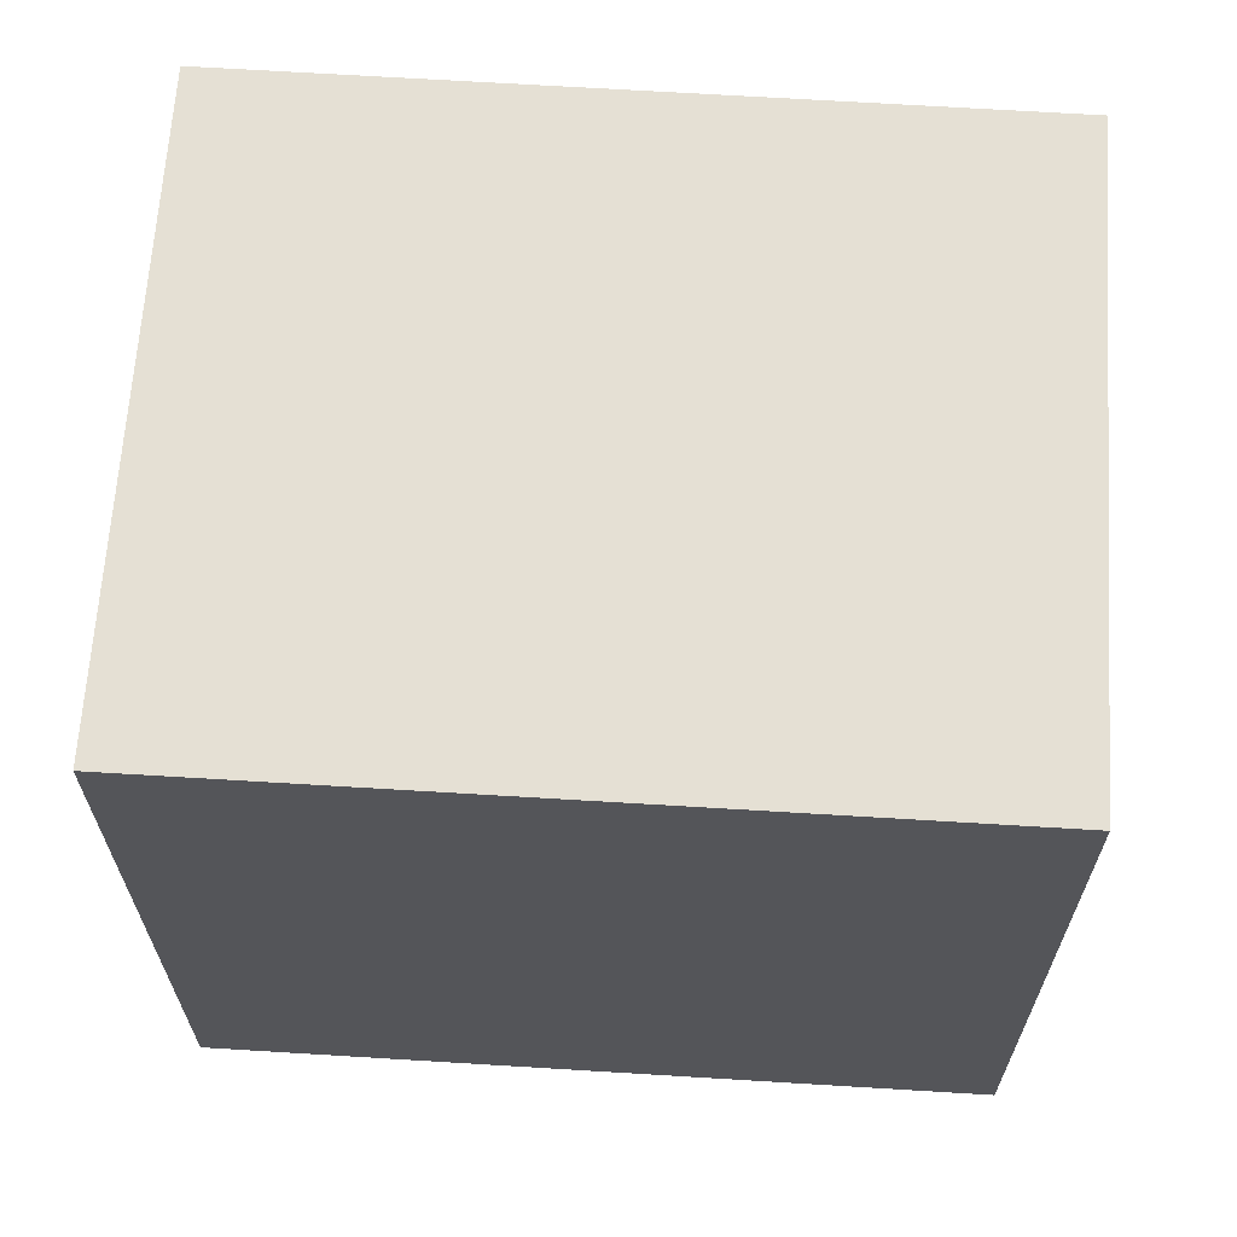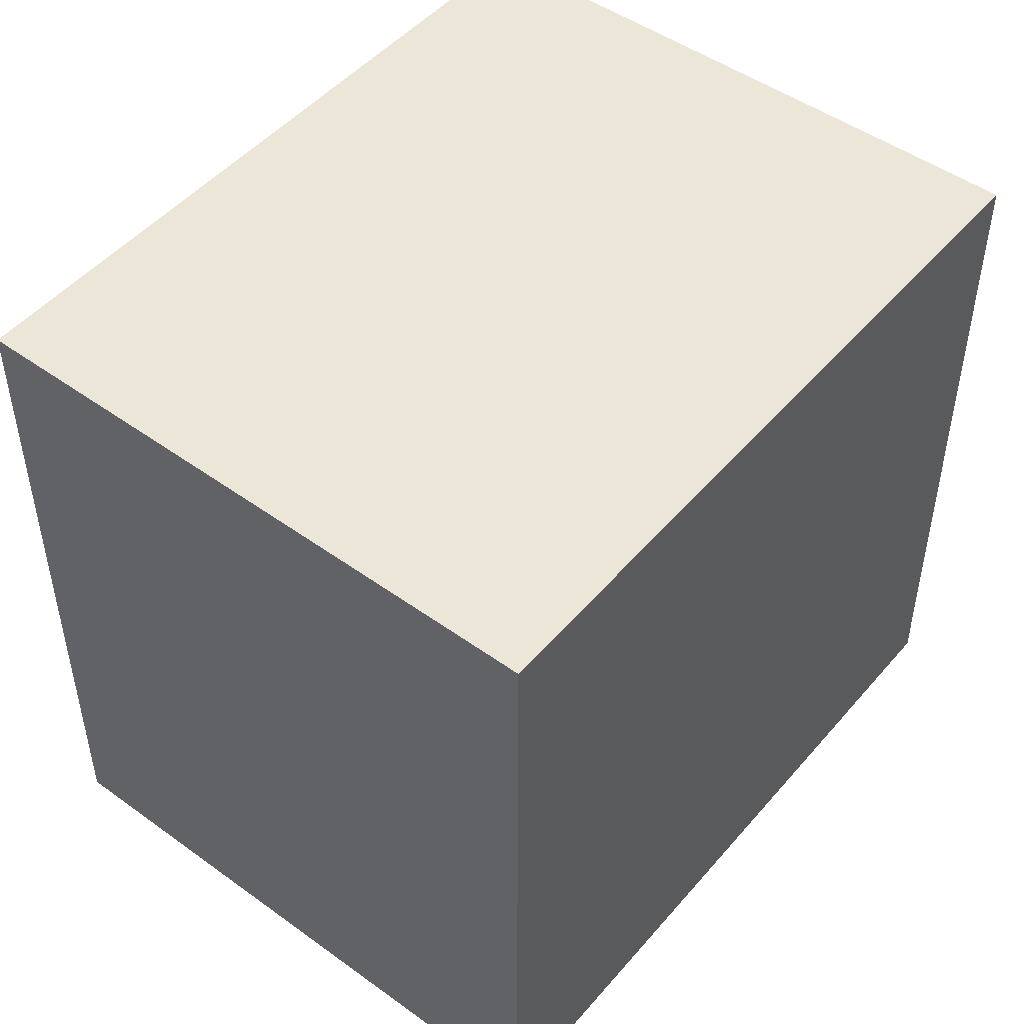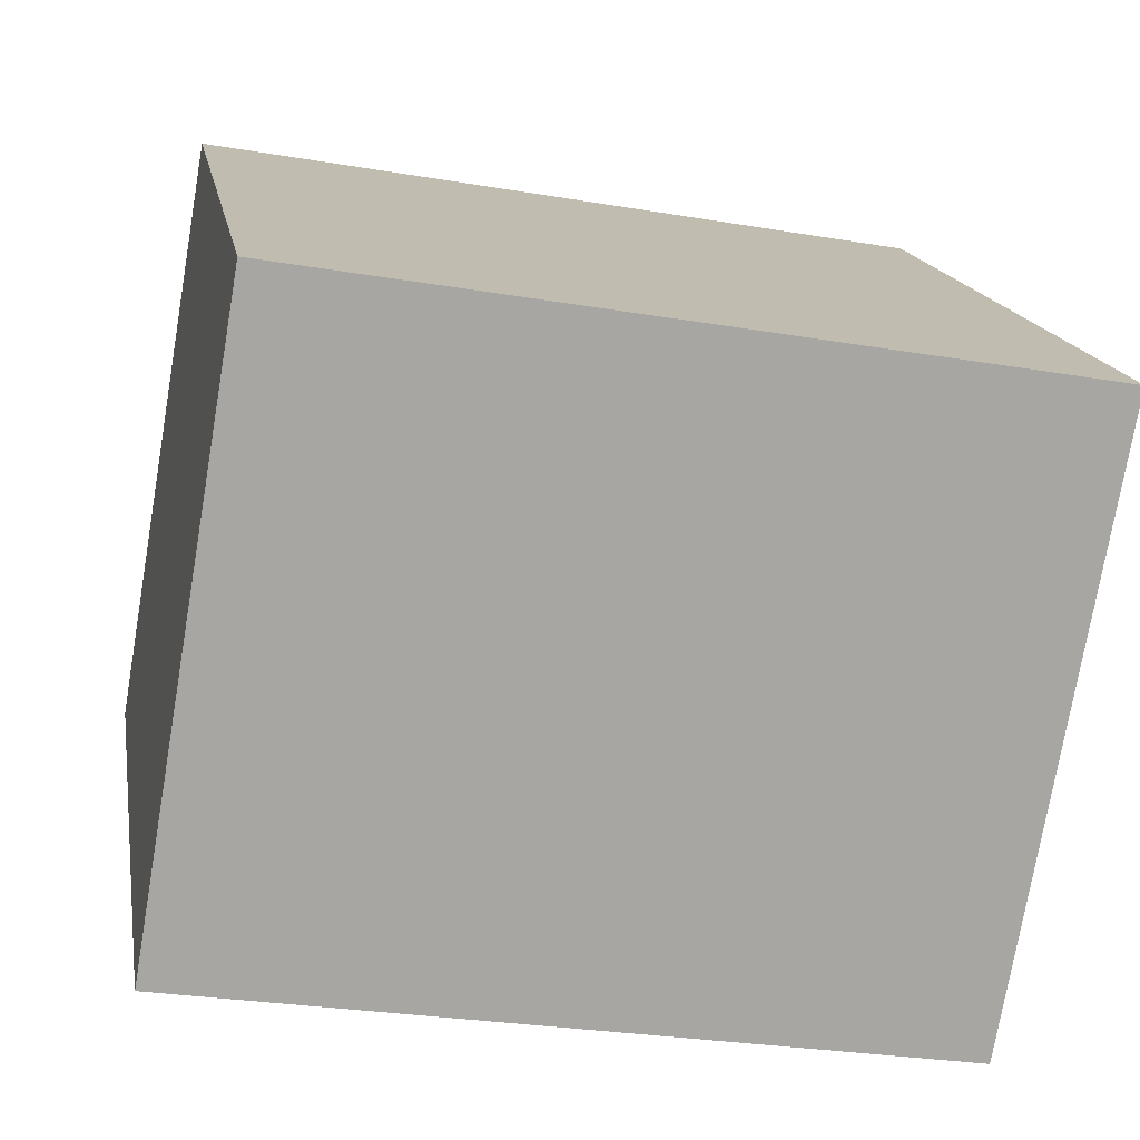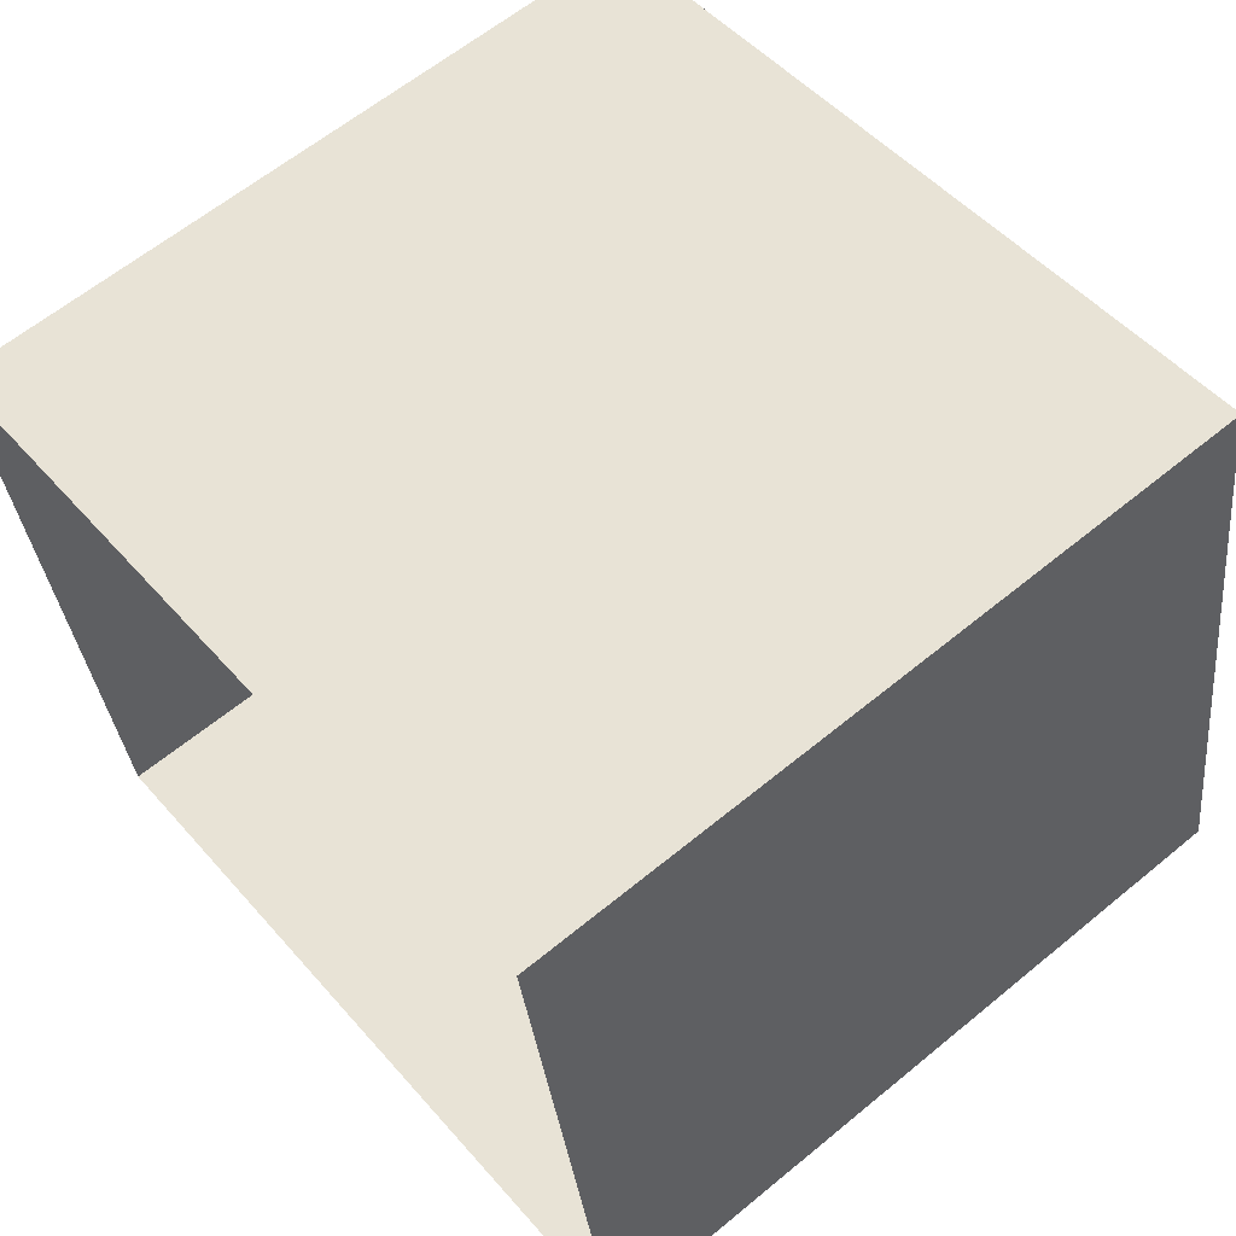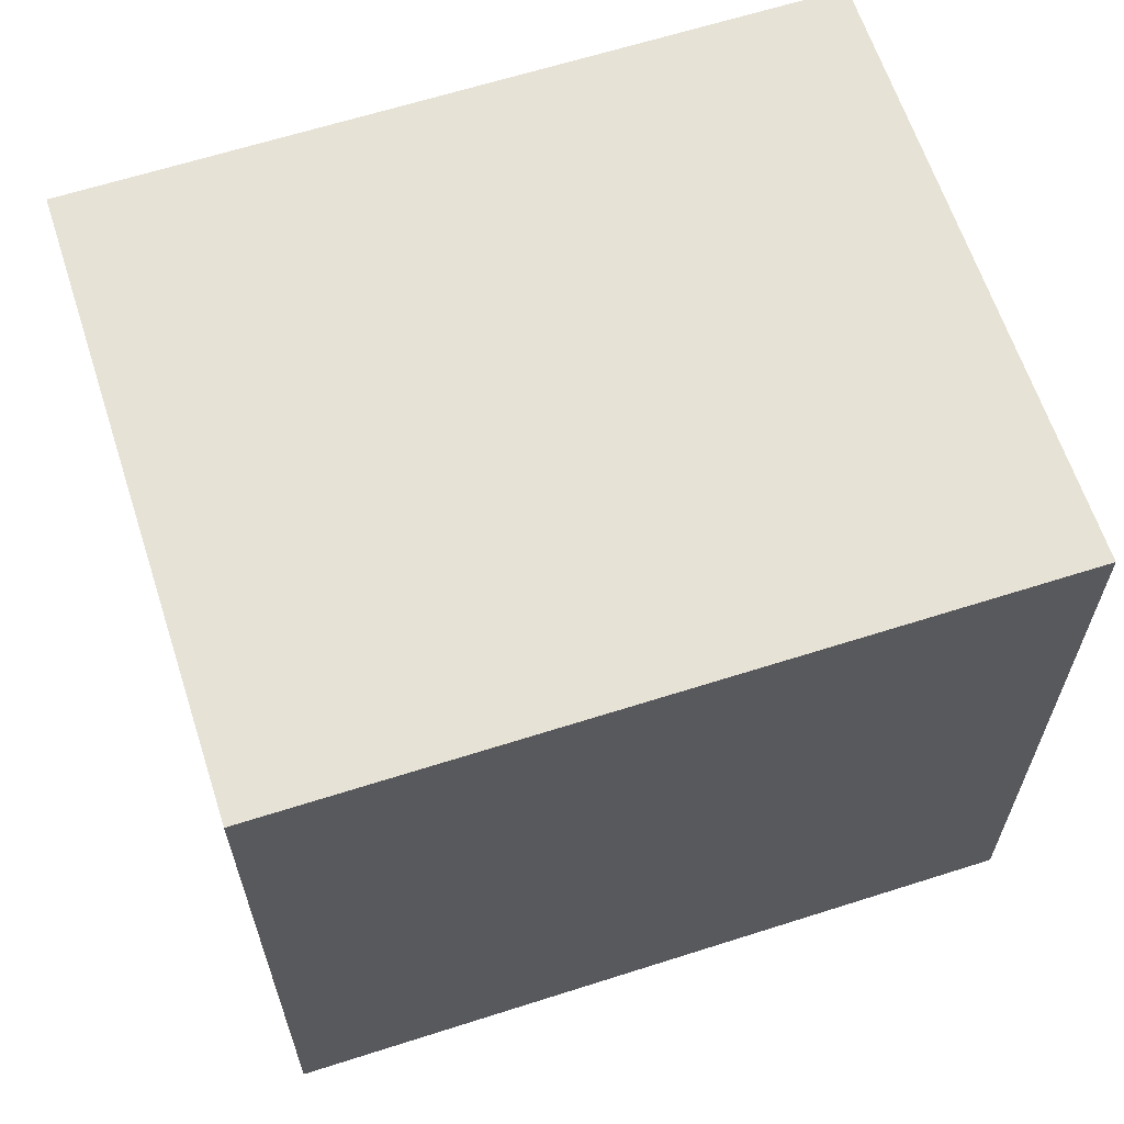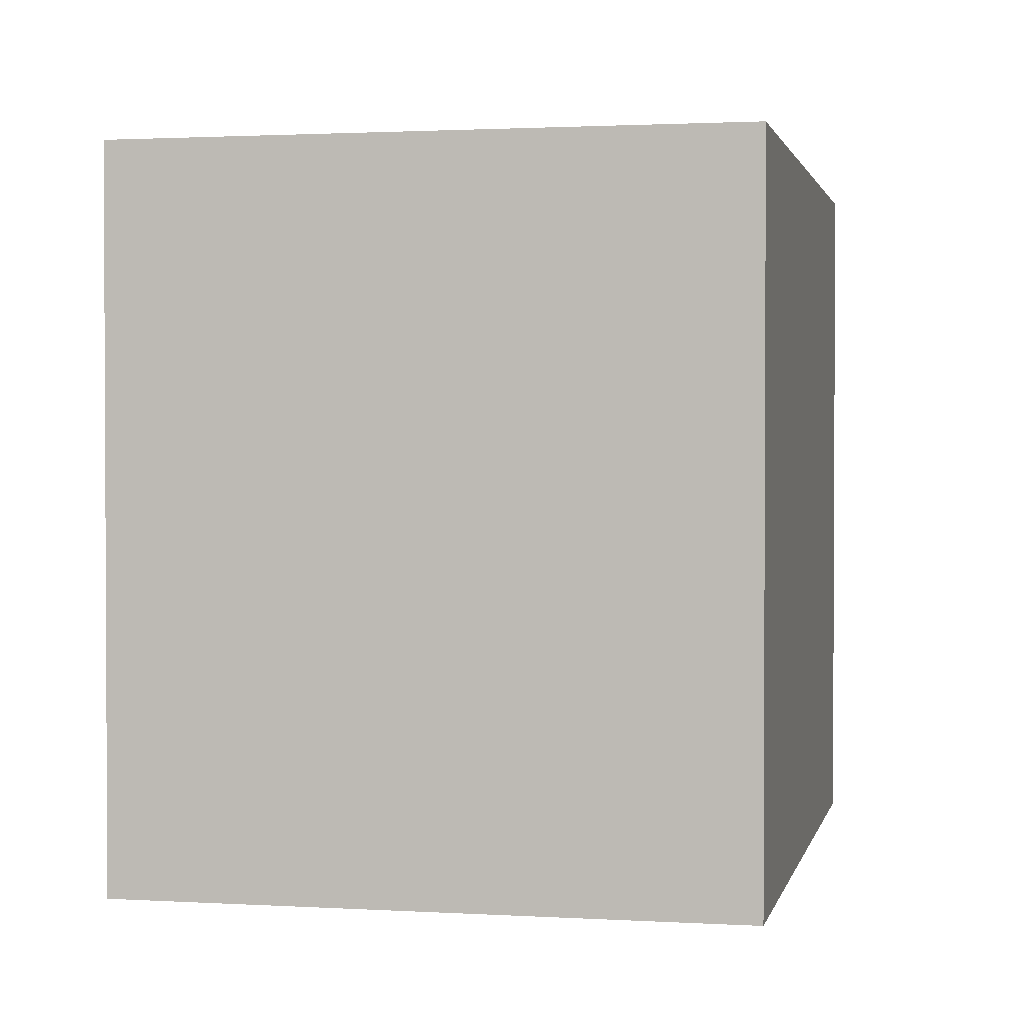
<metadata>
{"format":"obj","ext":"obj","renderer":"f3d","projection":"perspective","resolution":1024,"background":"white","views":[{"elev":65.4,"azim":-6.2,"up":"+Z"},{"elev":48.7,"azim":118.8,"up":"+Z"},{"elev":16.0,"azim":-9.7,"up":"+Y"},{"elev":62.3,"azim":-129.8,"up":"+Y"},{"elev":63.7,"azim":152.2,"up":"+Z"},{"elev":1.6,"azim":-87.7,"up":"+Z"}]}
</metadata>
<code>
v -8.877e+04 -9.941e+04 7.551
v -8.877e+04 -9.941e+04 7.551
v -8.877e+04 -9.941e+04 7.551
v -8.877e+04 -9.941e+04 7.551
v -8.877e+04 -9.941e+04 10.78
v -8.877e+04 -9.941e+04 10.78
v -8.877e+04 -9.941e+04 10.78
v -8.877e+04 -9.941e+04 10.78
f 1 2 3
f 1 4 2
f 5 6 7
f 5 8 6
f 6 1 3
f 7 6 3
f 8 4 1
f 6 8 1
f 7 3 2
f 5 7 2
f 5 2 4
f 8 5 4

</code>
